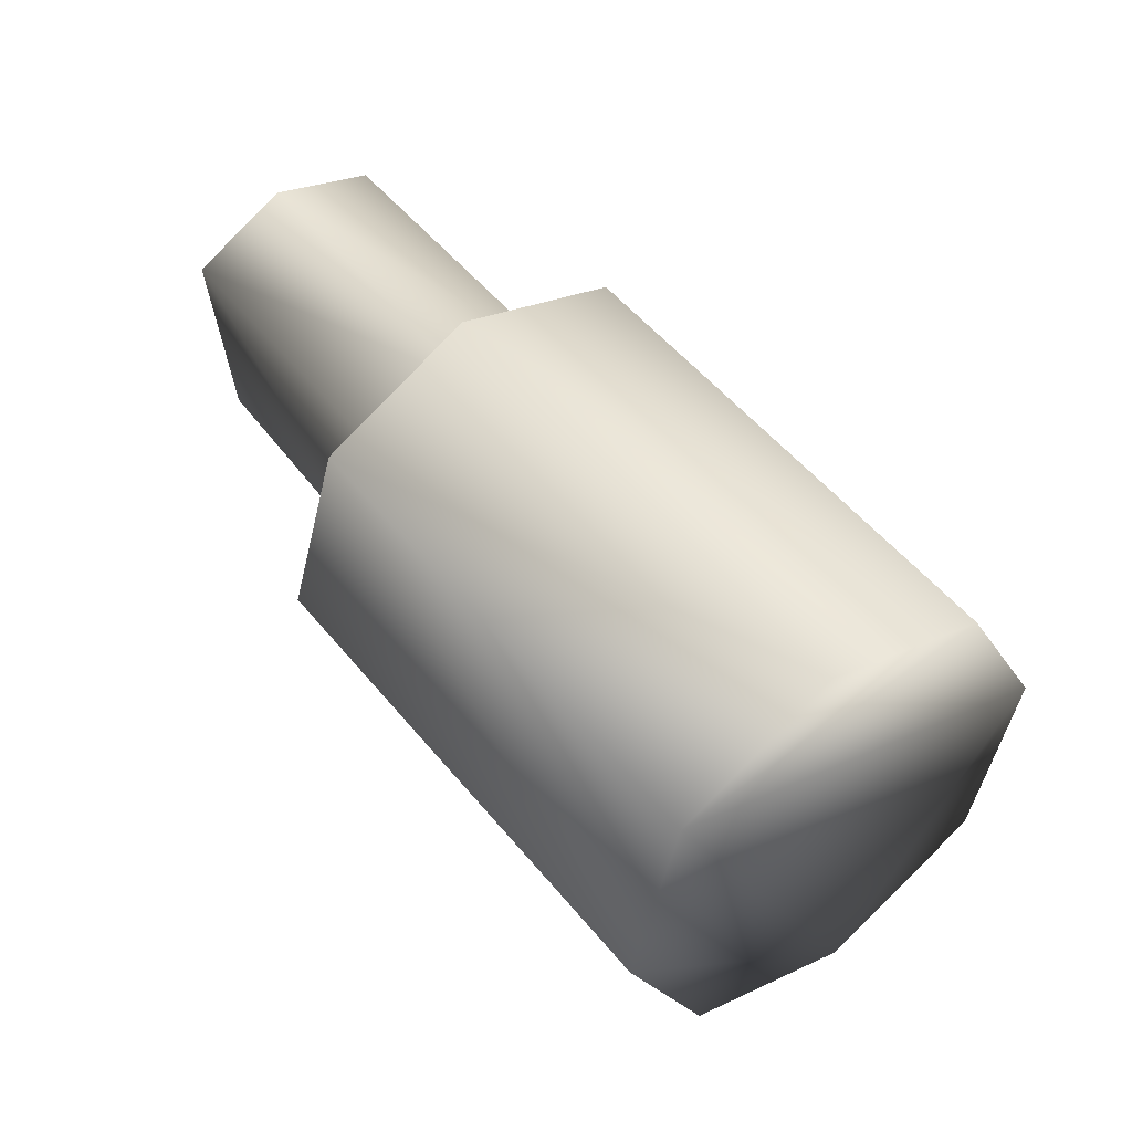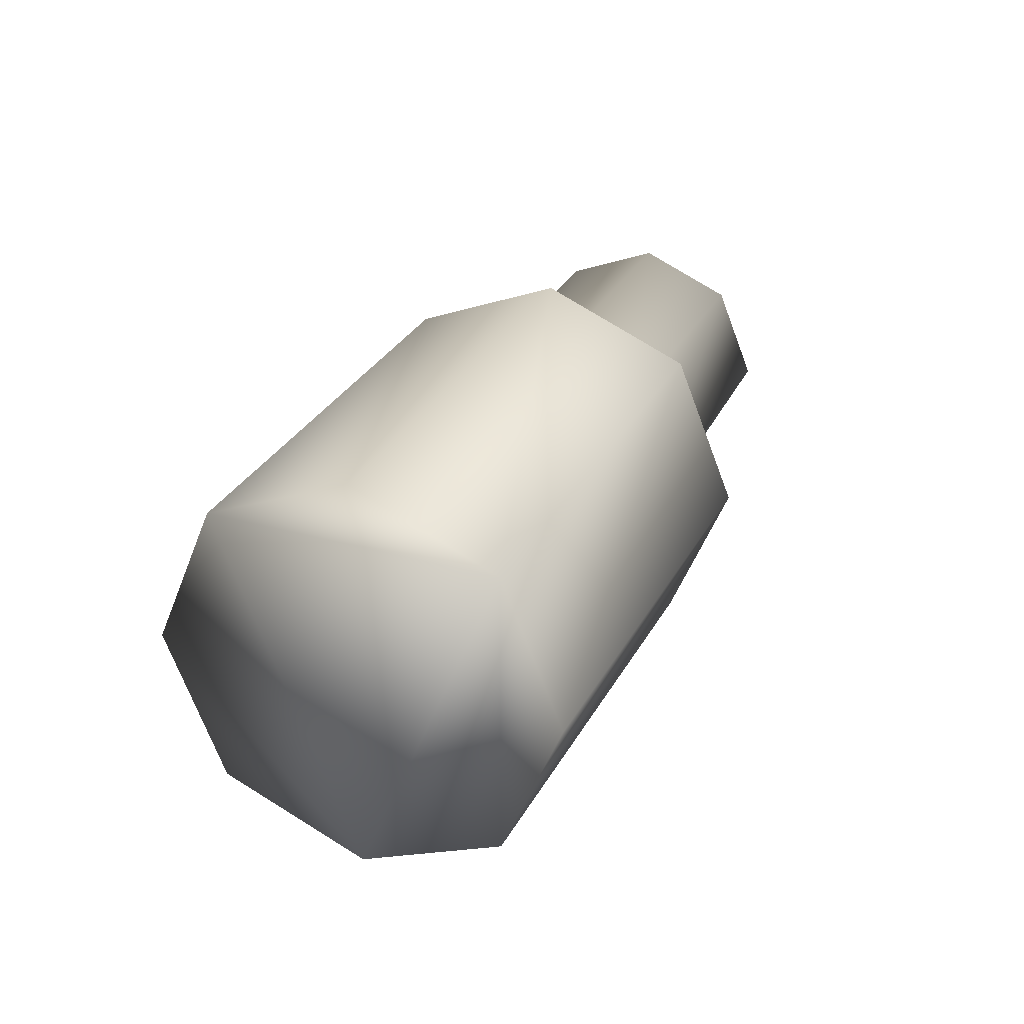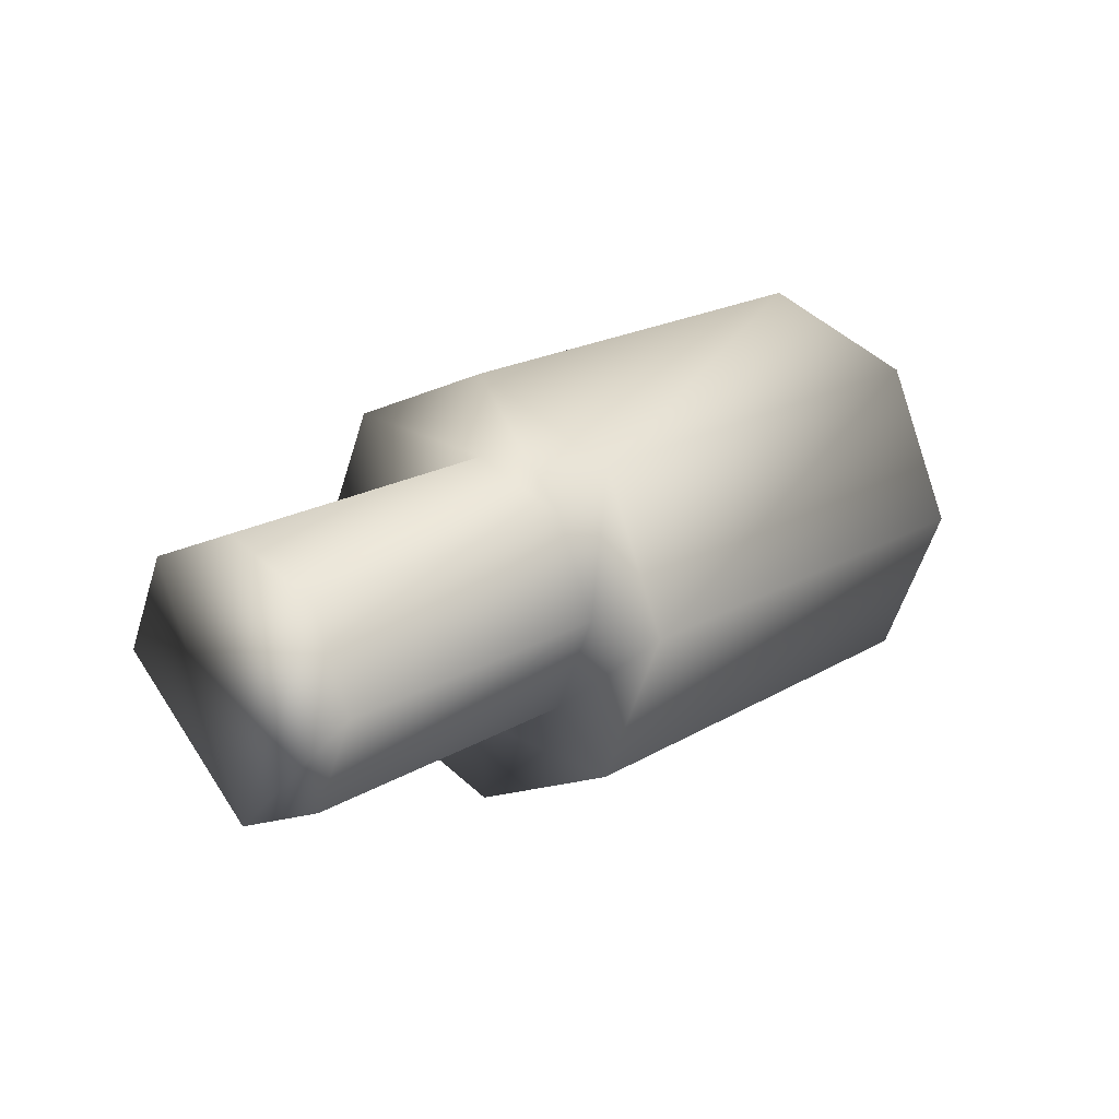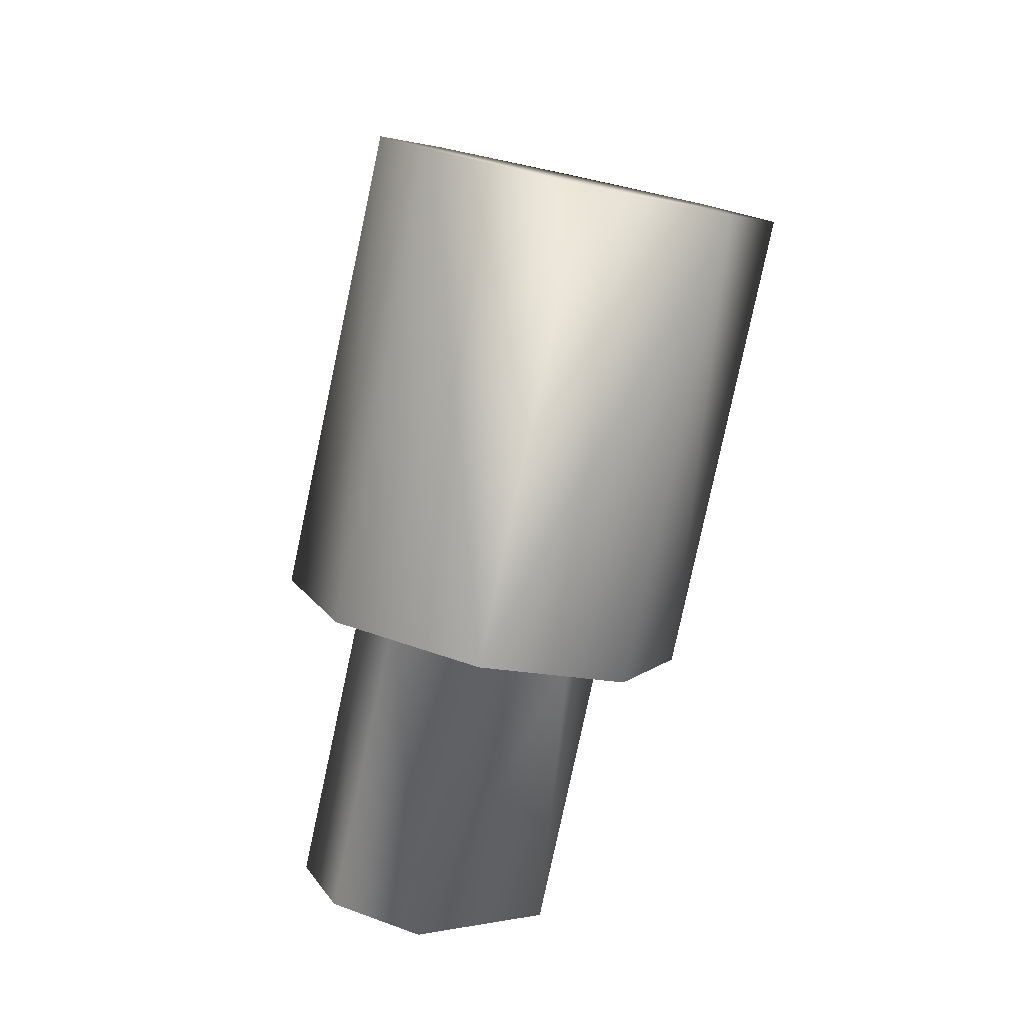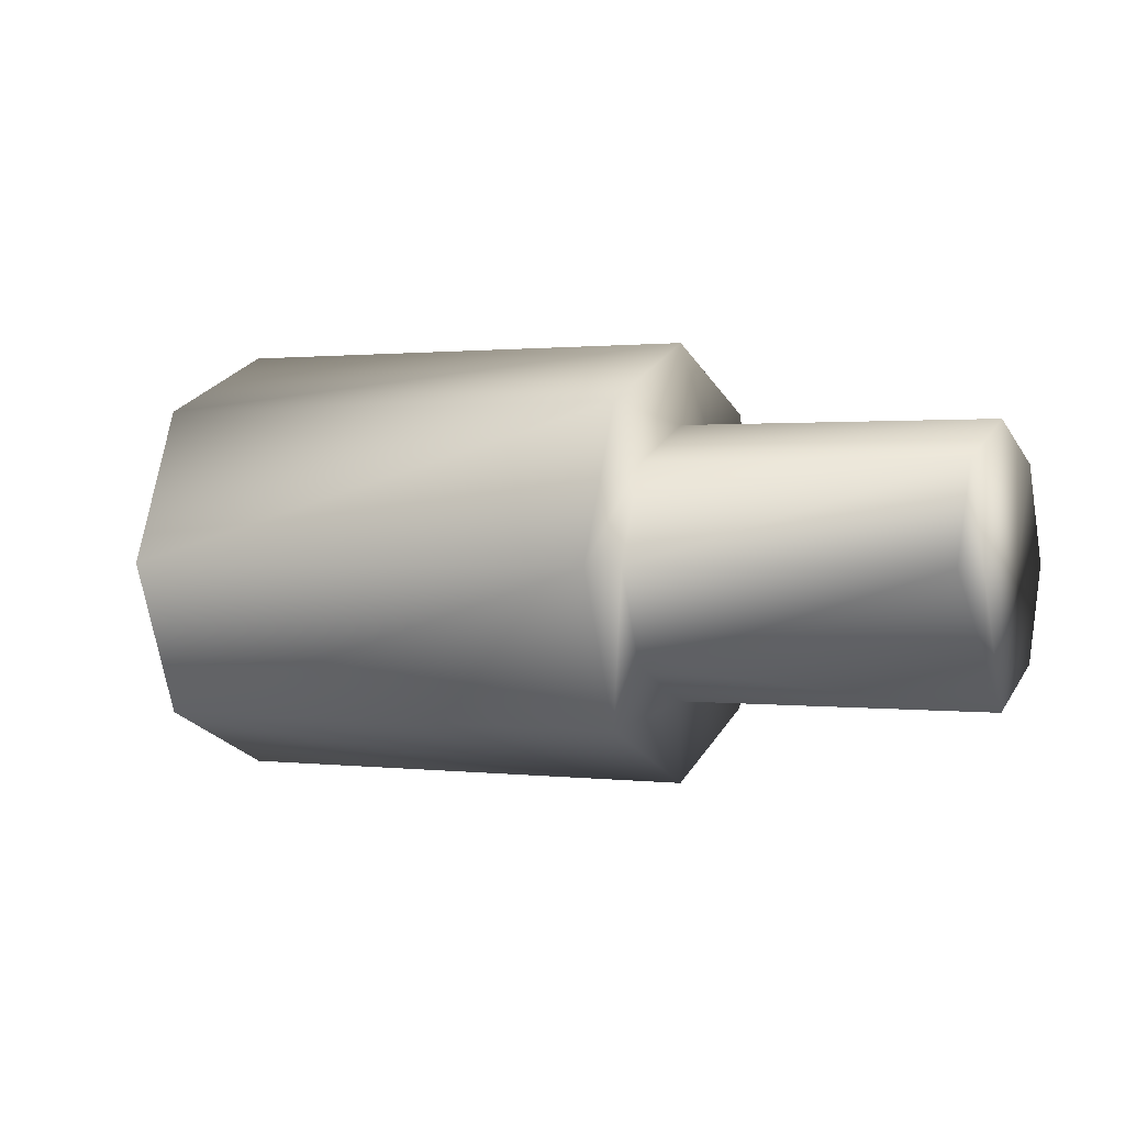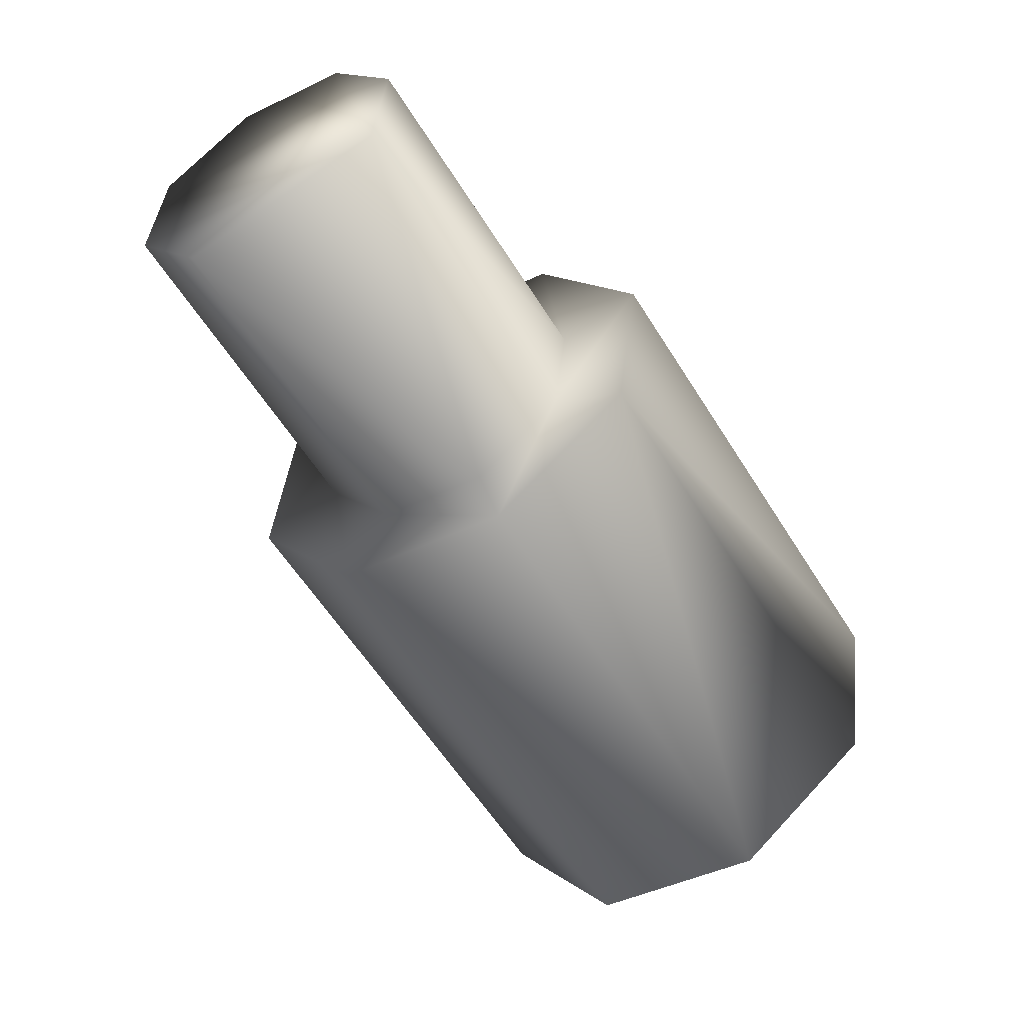
<metadata>
{"format":"obj","ext":"obj","renderer":"f3d","projection":"perspective","resolution":1024,"background":"white","views":[{"elev":-4.4,"azim":-141.3,"up":"+Y"},{"elev":29.1,"azim":-26.9,"up":"+Z"},{"elev":17.8,"azim":169.5,"up":"+Z"},{"elev":-80.0,"azim":-62.1,"up":"+Z"},{"elev":0.9,"azim":66.6,"up":"+Z"},{"elev":-6.4,"azim":131.6,"up":"+Y"}]}
</metadata>
<code>
v 0.548 0.8477 0.2448
v 0.3808 0.739 0.1862
v 0.4948 0.9115 0.1619
v 0.457 0.9563 0.3038
v 0.441 0.975 0.2448
v 0.4948 0.9115 0.3282
v 0.5323 0.8662 0.3038
v 0.457 0.9563 0.1862
v 0.3051 0.8292 0.1862
v 0.343 0.7843 0.1619
v 0.2895 0.8478 0.2448
v 0.3051 0.8292 0.3038
v 0.343 0.7843 0.3282
v 0.3808 0.739 0.3038
v 0.3964 0.7205 0.2448
v 0.4034 0.7123 0.1513
v 0.343 0.7843 0.1125
v 0.4281 0.6827 0.2448
v 0.4034 0.7123 0.3386
v 0.343 0.7843 0.3776
v 0.2825 0.856 0.3386
v 0.2578 0.8856 0.2448
v 0.2825 0.856 0.1513
v 0.05005 0.6607 0.1513
v 0.1105 0.5891 0.1125
v 0.025 0.6904 0.2448
v 0.05005 0.6607 0.3386
v 0.1105 0.5891 0.3776
v 0.1705 0.5171 0.3386
v 0.1956 0.4874 0.2448
v 0.1705 0.5171 0.1513
f 1 2 3
f 26 25 27
f 29 25 31
f 26 24 25
f 27 29 28
f 31 30 29
f 27 25 29
f 17 16 31
f 31 25 17
f 31 16 18
f 18 30 31
f 30 18 19
f 19 29 30
f 29 19 20
f 20 28 29
f 28 20 21
f 21 27 28
f 27 21 22
f 22 26 27
f 26 22 23
f 23 24 26
f 24 23 17
f 17 25 24
f 23 9 10
f 10 17 23
f 22 11 9
f 9 23 22
f 21 12 11
f 11 22 21
f 20 13 12
f 12 21 20
f 19 14 13
f 13 20 19
f 18 15 14
f 14 19 18
f 16 2 15
f 15 18 16
f 10 2 16
f 16 17 10
f 2 10 3
f 1 15 2
f 15 1 7
f 7 14 15
f 14 7 6
f 6 13 14
f 13 6 4
f 4 12 13
f 12 4 5
f 5 11 12
f 11 5 8
f 8 9 11
f 9 8 3
f 3 10 9
f 3 8 5
f 7 1 3
f 6 7 3
f 4 6 3
f 3 5 4

</code>
